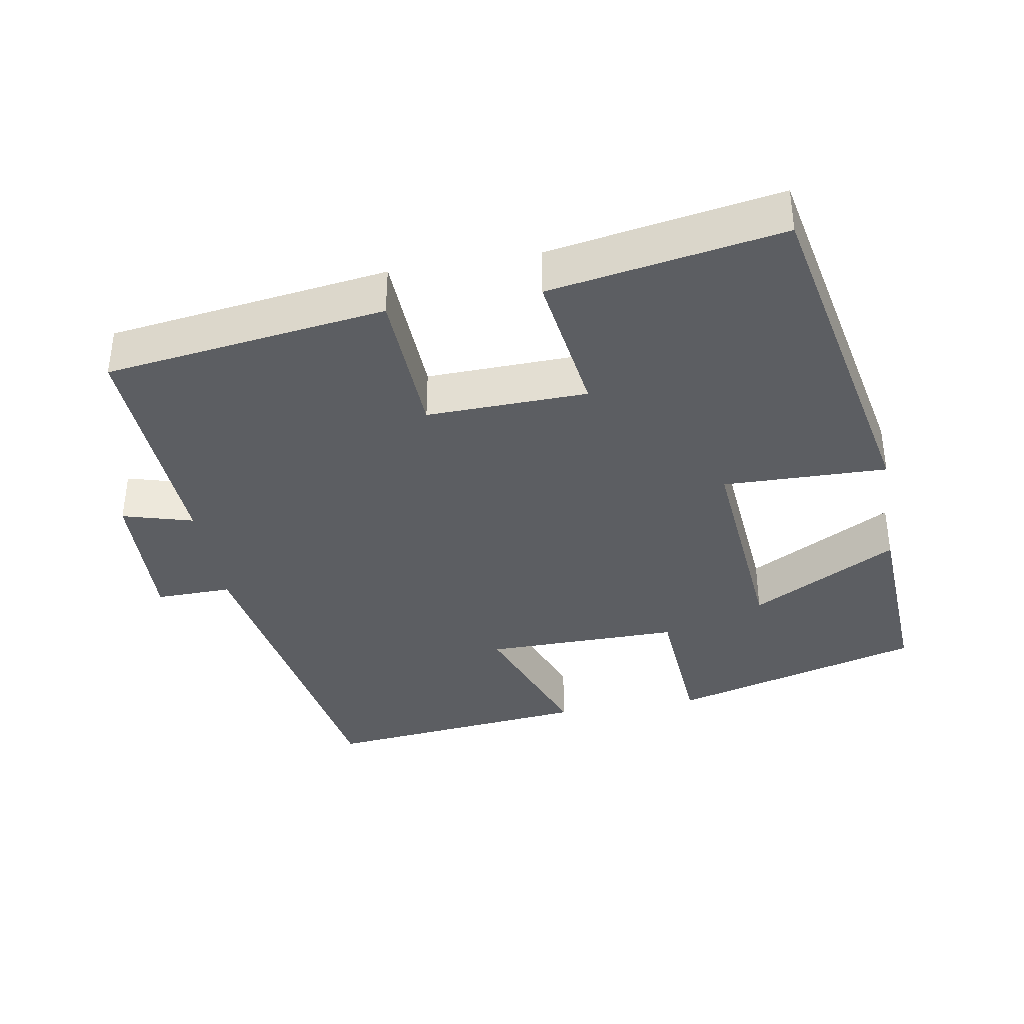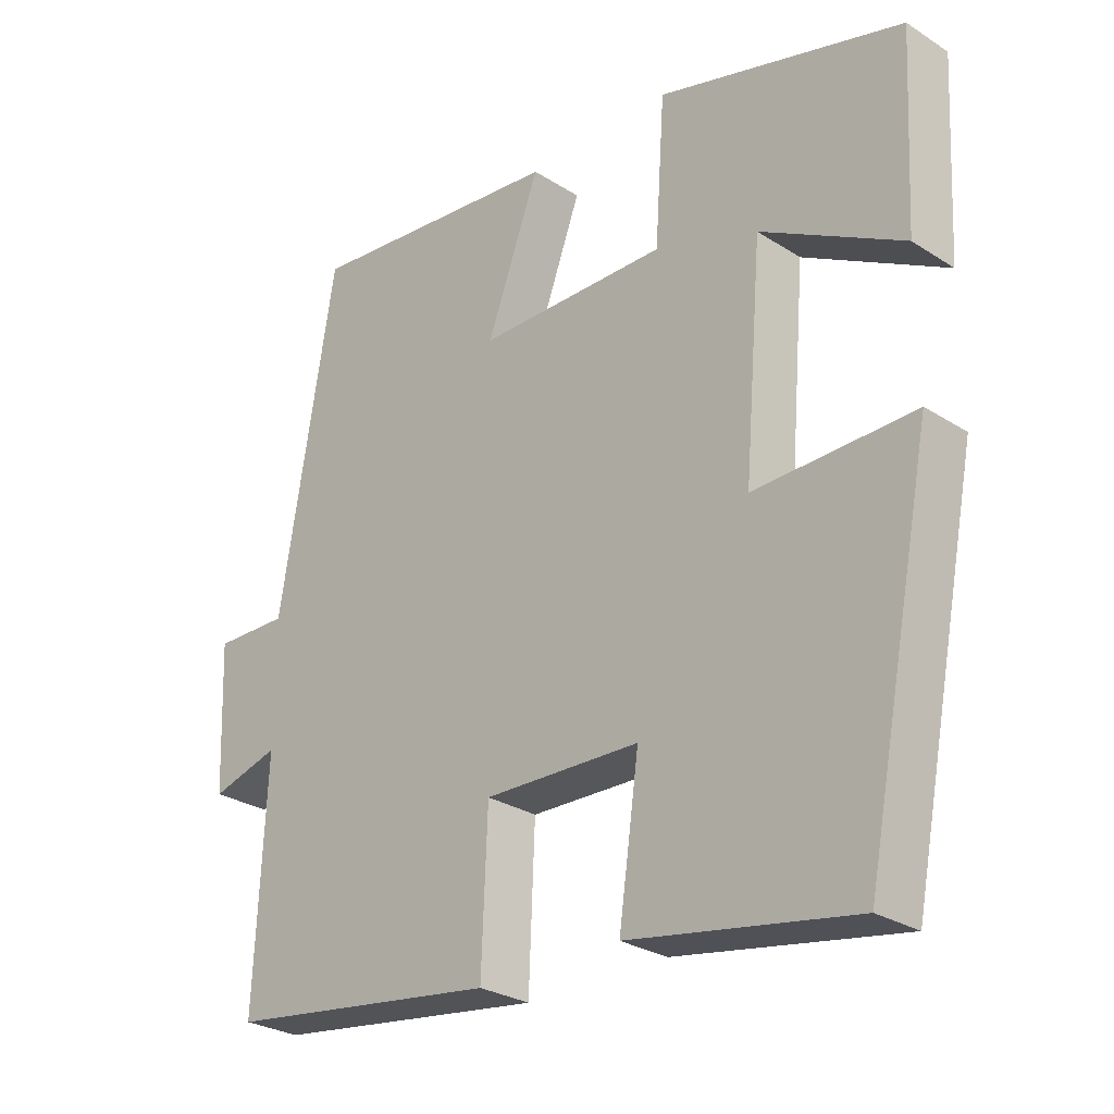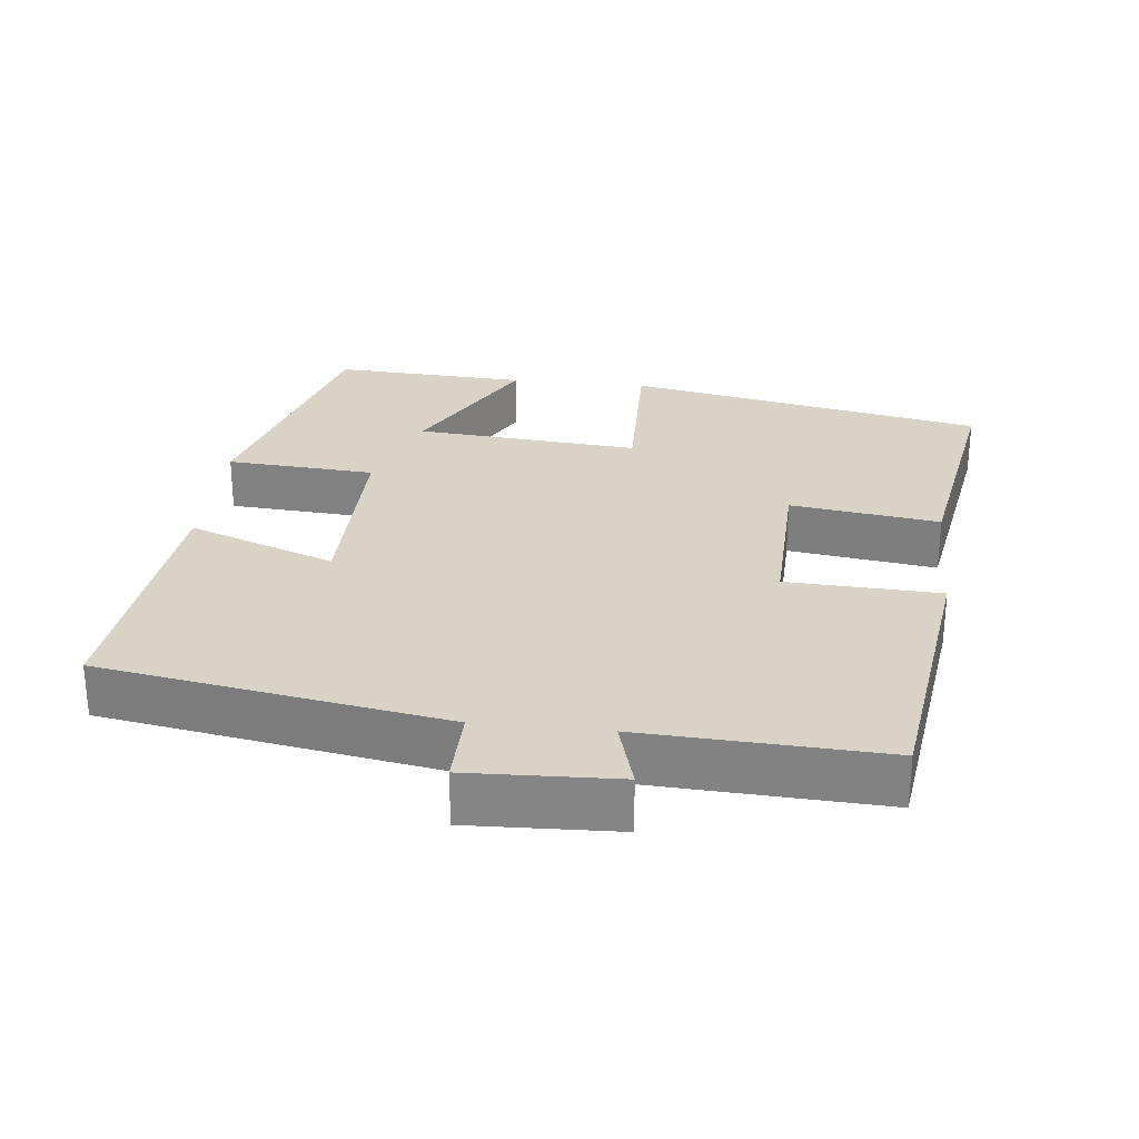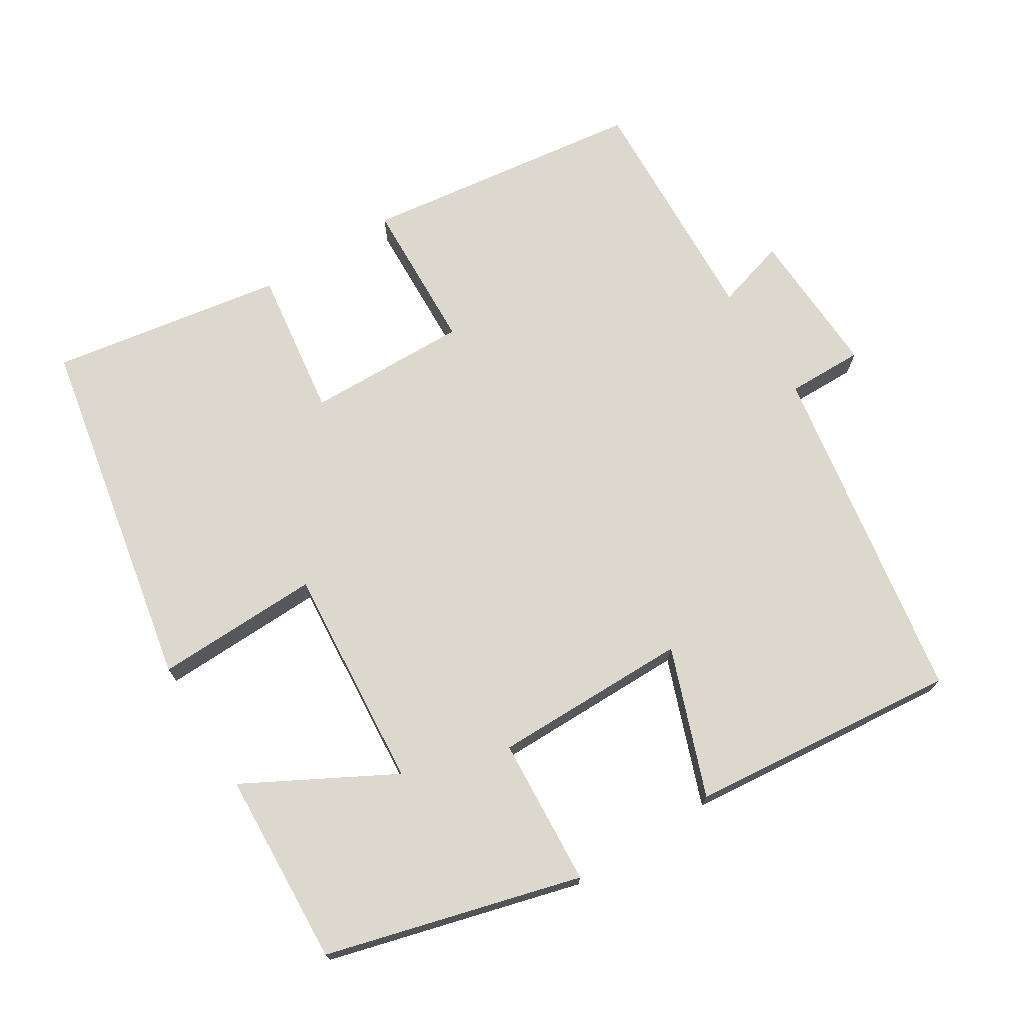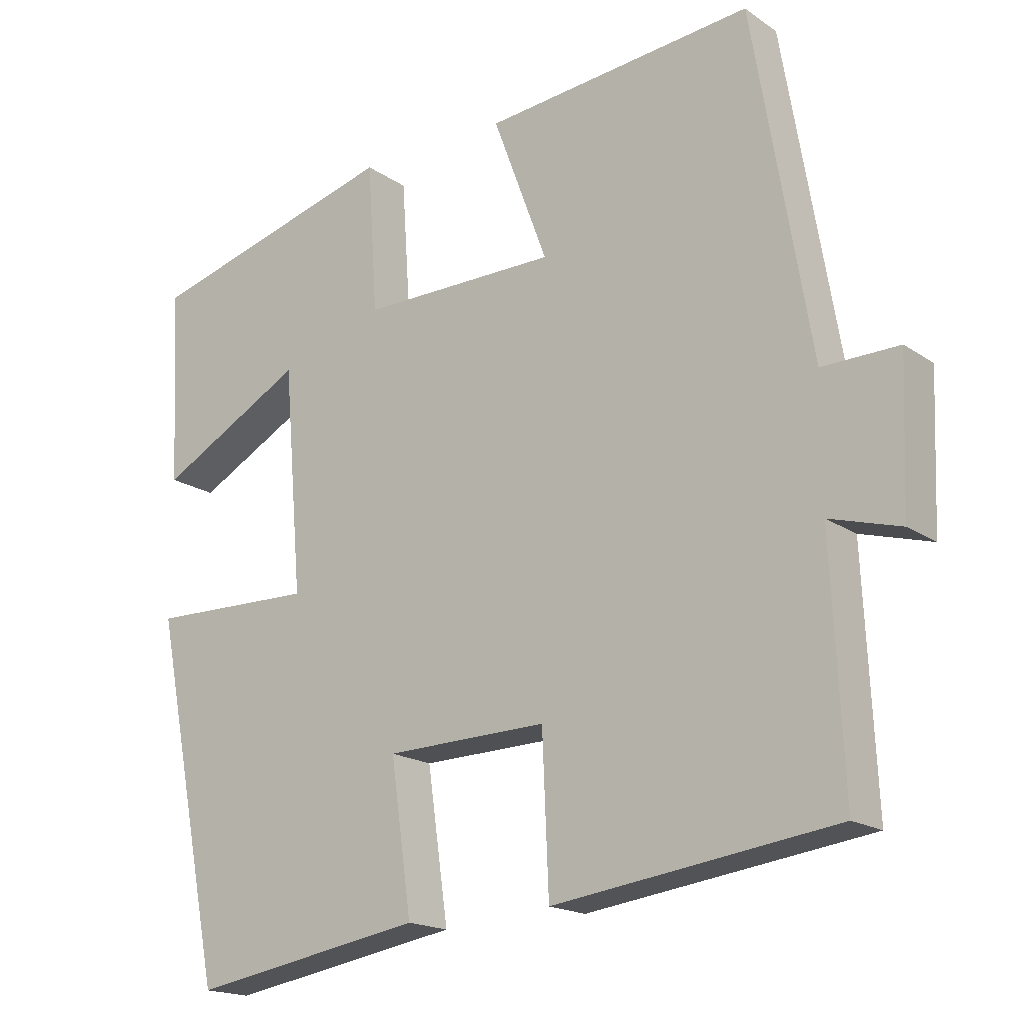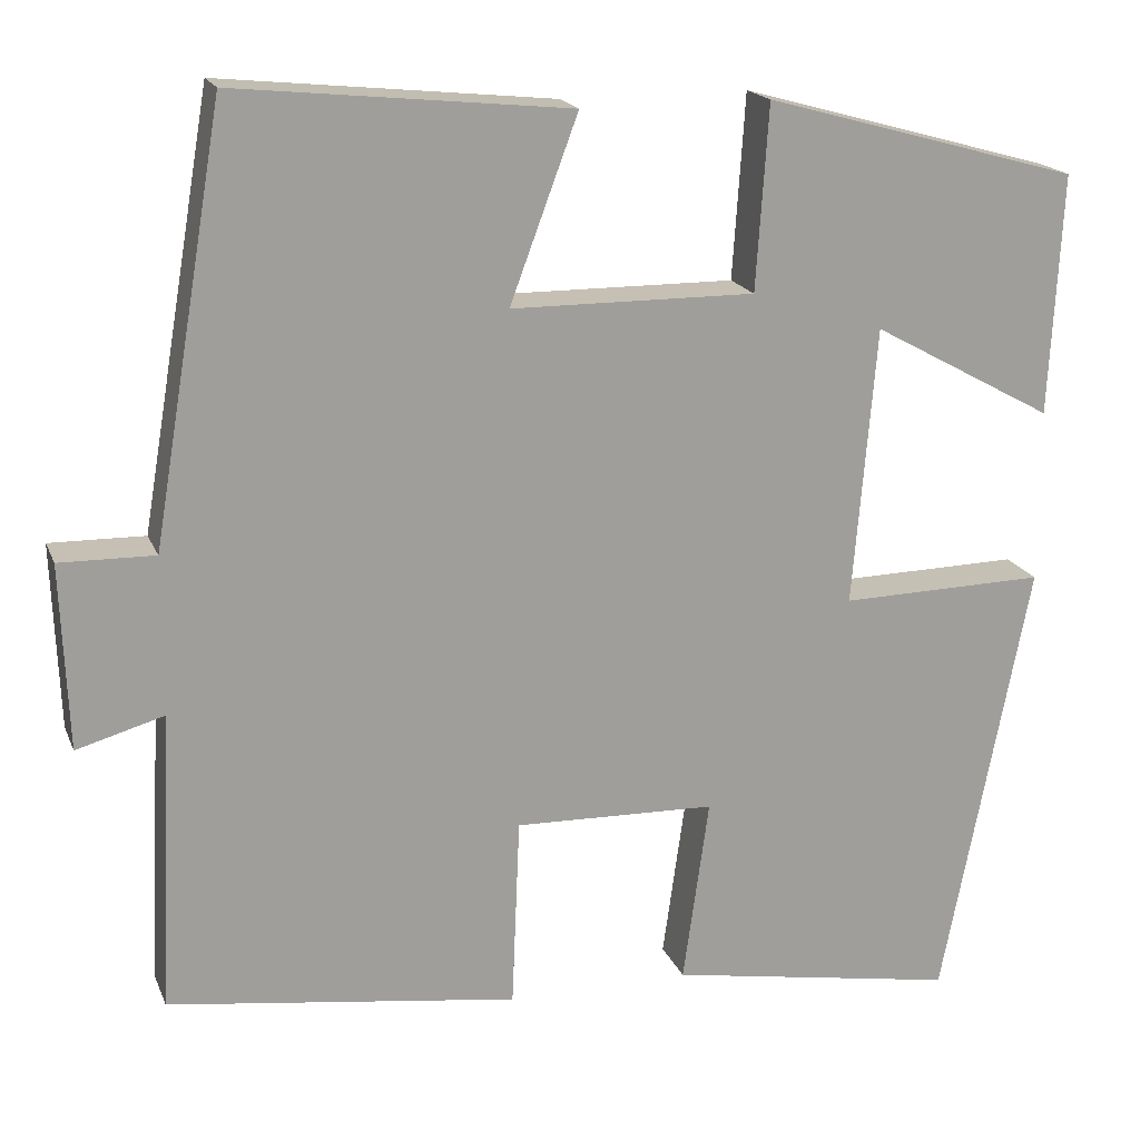
<metadata>
{"format":"obj","ext":"obj","renderer":"f3d","projection":"perspective","resolution":1024,"background":"white","views":[{"elev":-37.5,"azim":-170.1,"up":"+Y"},{"elev":-27.6,"azim":-134.4,"up":"+Z"},{"elev":27.8,"azim":96.2,"up":"+Y"},{"elev":72.1,"azim":-32.2,"up":"+Y"},{"elev":-17.8,"azim":37.2,"up":"+Z"},{"elev":18.2,"azim":162.6,"up":"+Z"}]}
</metadata>
<code>
v 0.516 0.07 -0.447
v 0.125 0.07 -0.5
v 0.116 0.07 -0.288
v -0.108 0.07 -0.294
v -0.079 0.07 -0.5
v -0.402 0.07 -0.555
v -0.5 0.07 -0.06
v -0.271 0.07 -0.065
v -0.297 0.07 0.245
v -0.5 0.07 0.134
v -0.514 0.07 0.403
v -0.163 0.07 0.5
v -0.149 0.07 0.294
v 0.123 0.07 0.296
v 0.047 0.07 0.5
v 0.42 0.07 0.538
v 0.5 0.07 0.063
v 0.606 0.07 0.065
v 0.598 0.07 -0.141
v 0.5 0.07 -0.113
v 0.516 0 -0.447
v 0.125 0 -0.5
v 0.116 0 -0.288
v -0.108 0 -0.294
v -0.079 0 -0.5
v -0.402 0 -0.555
v -0.5 0 -0.06
v -0.271 0 -0.065
v -0.297 0 0.245
v -0.5 0 0.134
v -0.514 0 0.403
v -0.163 0 0.5
v -0.149 0 0.294
v 0.123 0 0.296
v 0.047 0 0.5
v 0.42 0 0.538
v 0.5 0 0.063
v 0.606 0 0.065
v 0.598 0 -0.141
v 0.5 0 -0.113
f 17 18 19 20
f 16 17 20
f 15 16 20
f 14 15 20
f 13 14 20 1
f 11 12 13
f 9 10 11
f 9 11 13
f 8 9 13 1
f 6 7 8
f 5 6 8
f 4 5 8
f 3 4 8
f 1 2 3
f 1 3 8
f 40 39 38 37
f 40 37 36
f 40 36 35
f 40 35 34
f 21 40 34 33
f 33 32 31
f 31 30 29
f 33 31 29
f 21 33 29 28
f 28 27 26
f 28 26 25
f 28 25 24
f 28 24 23
f 23 22 21
f 28 23 21
f 1 21 22 2
f 2 22 23 3
f 3 23 24 4
f 4 24 25 5
f 5 25 26 6
f 6 26 27 7
f 7 27 28 8
f 8 28 29 9
f 9 29 30 10
f 10 30 31 11
f 11 31 32 12
f 12 32 33 13
f 13 33 34 14
f 14 34 35 15
f 15 35 36 16
f 16 36 37 17
f 17 37 38 18
f 18 38 39 19
f 19 39 40 20
f 20 40 21 1

</code>
